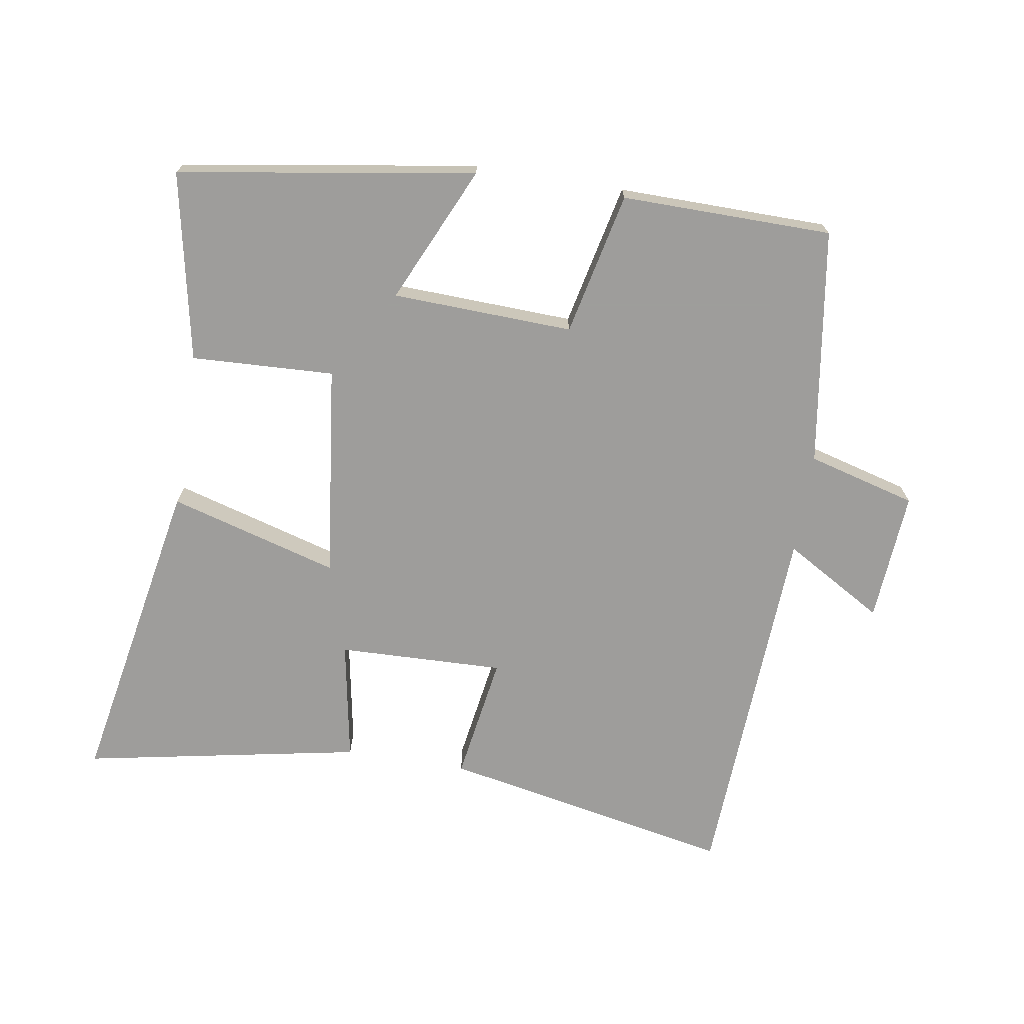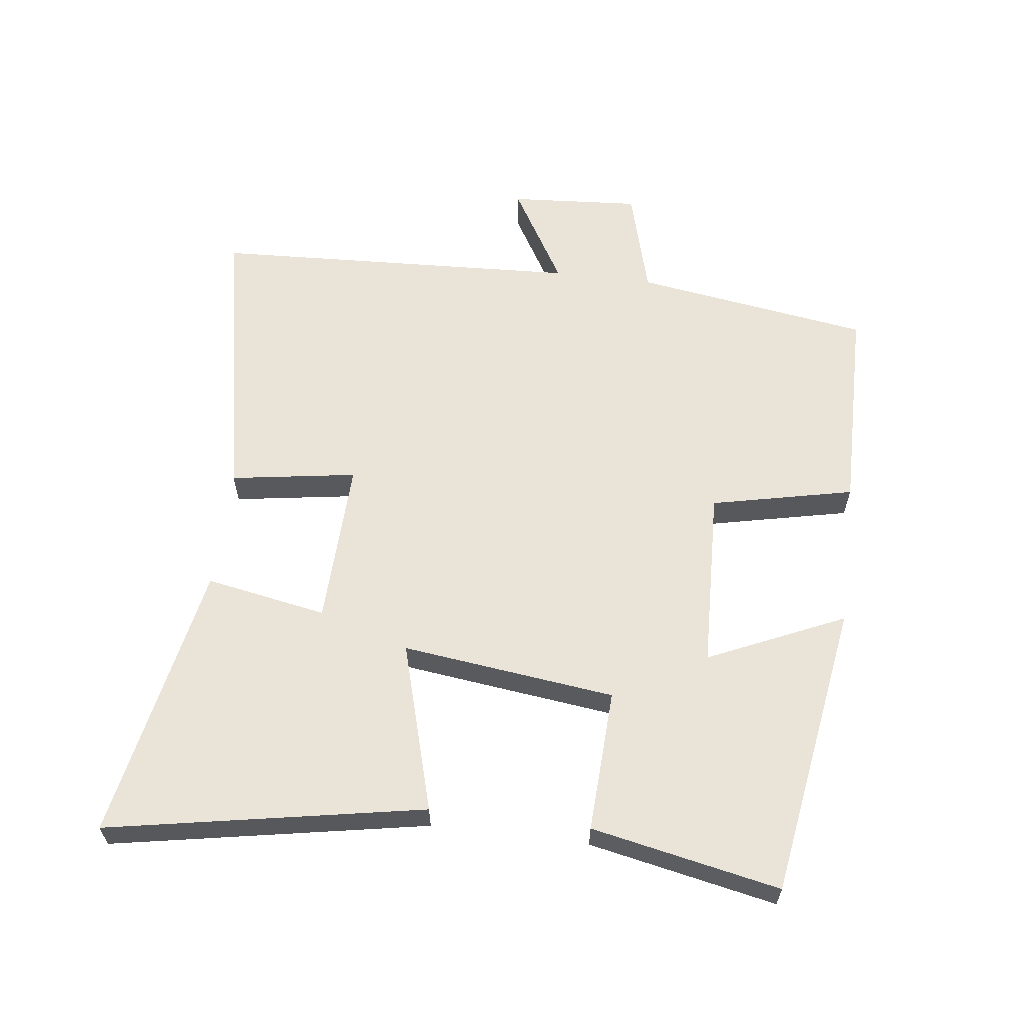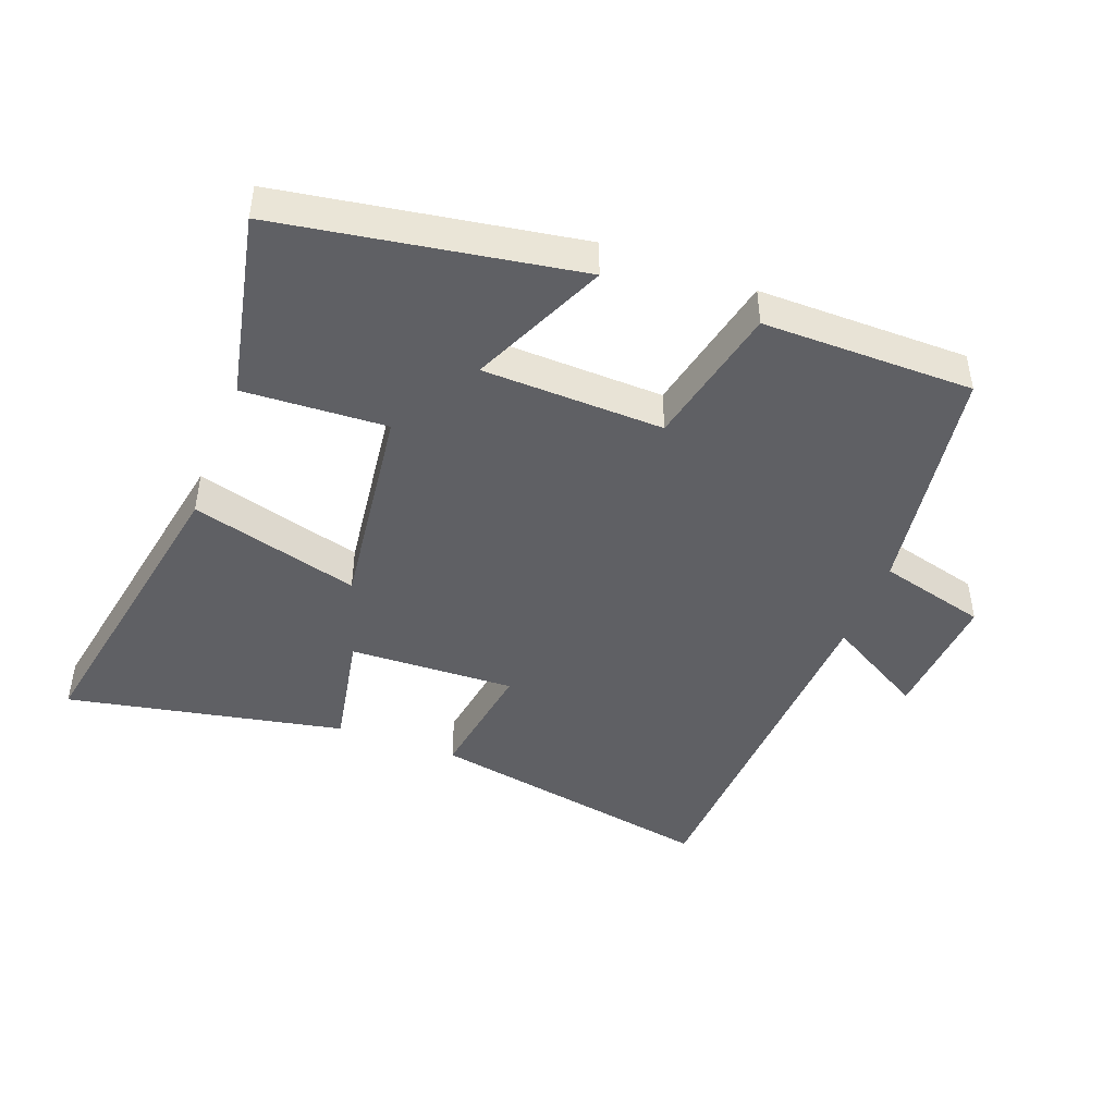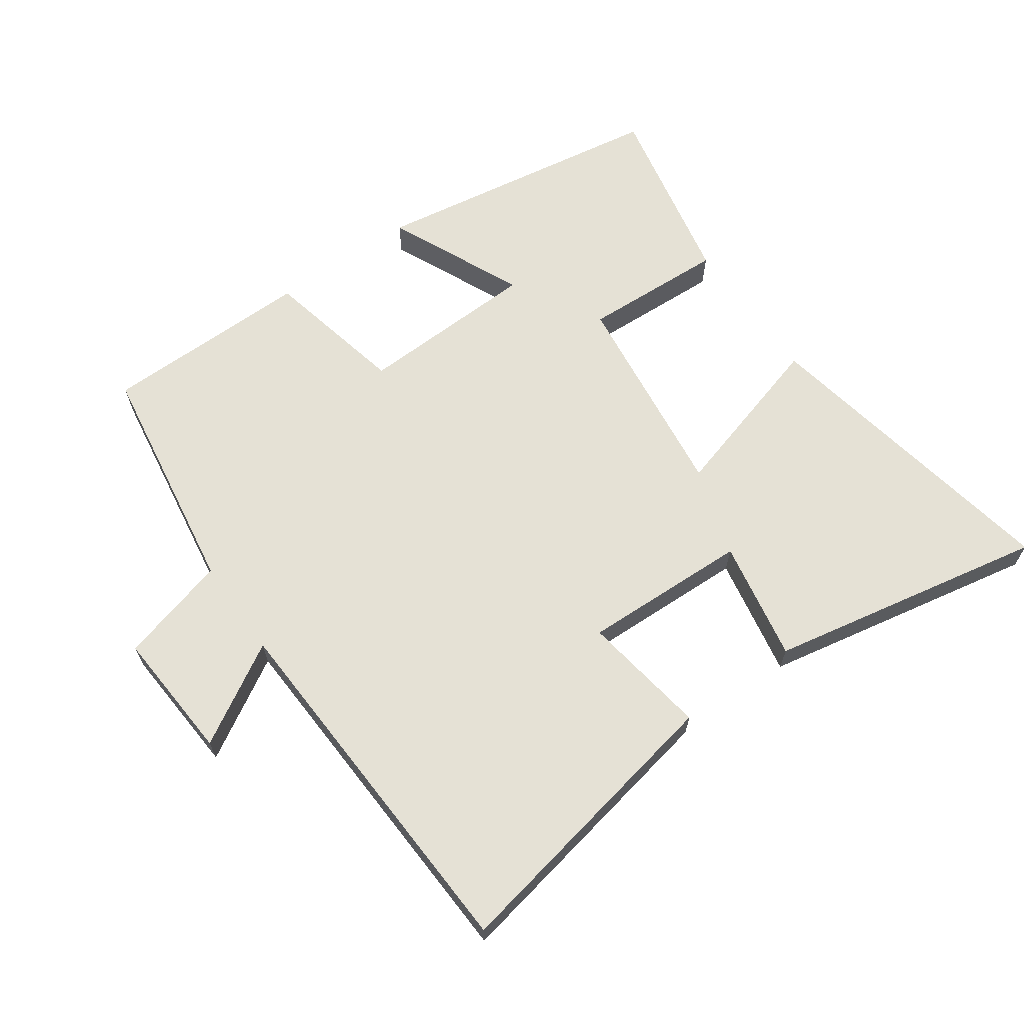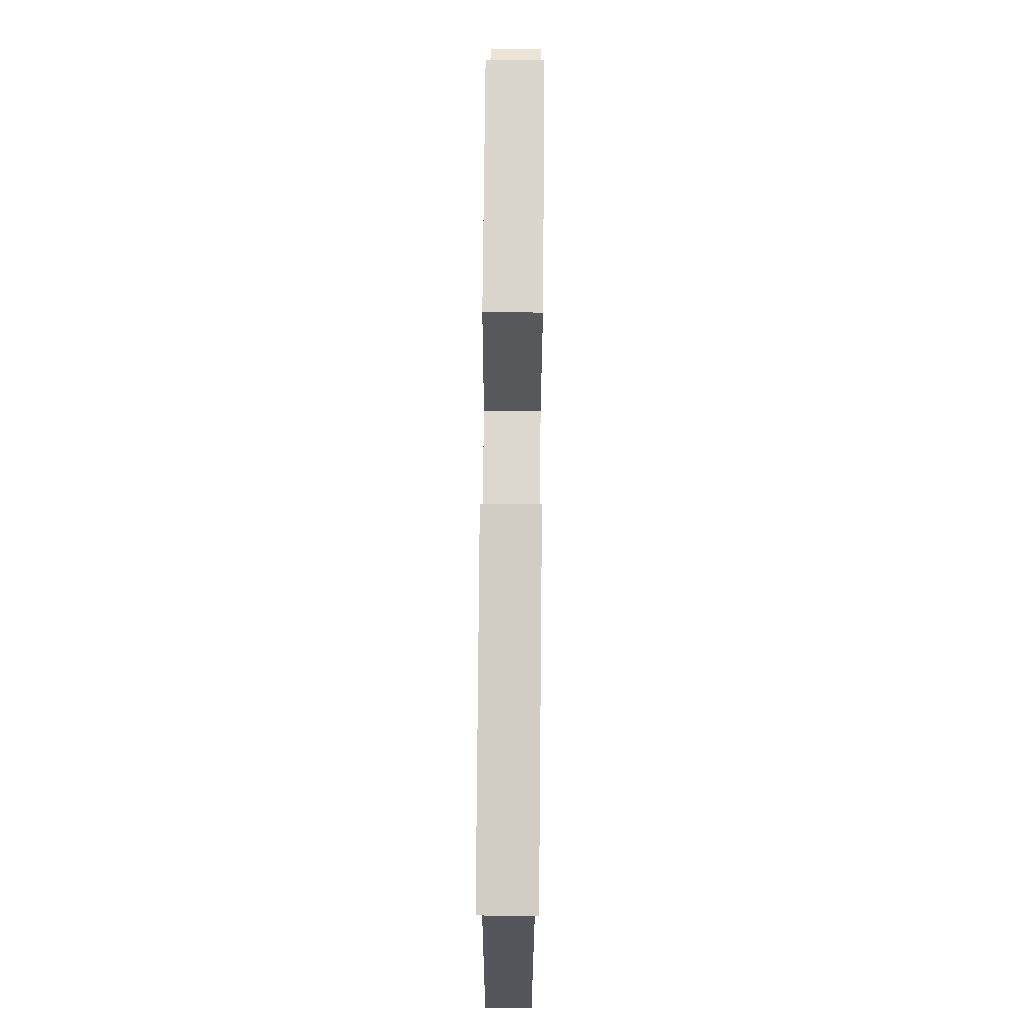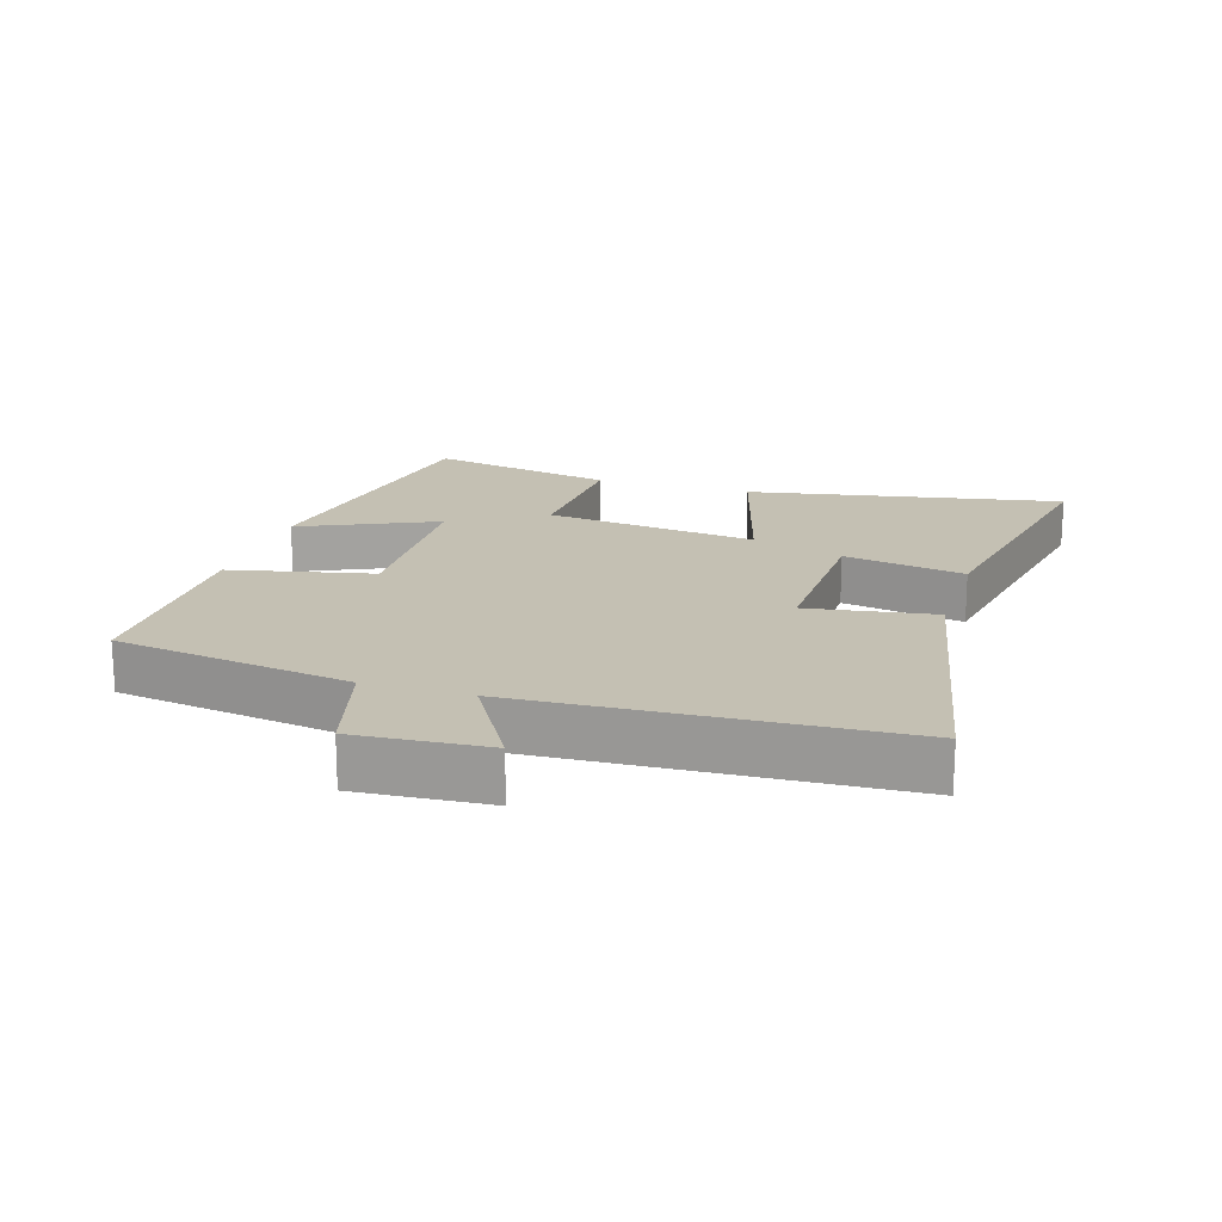
<metadata>
{"format":"obj","ext":"obj","renderer":"f3d","projection":"perspective","resolution":1024,"background":"white","views":[{"elev":-70.7,"azim":-9.3,"up":"+Y"},{"elev":60.8,"azim":-82.9,"up":"+Y"},{"elev":-44.7,"azim":-20.5,"up":"+Y"},{"elev":65.1,"azim":144.8,"up":"+Y"},{"elev":74.2,"azim":-89.5,"up":"+Z"},{"elev":18.0,"azim":107.2,"up":"+Y"}]}
</metadata>
<code>
v -0.558 0.07 0.428
v -0.106 0.07 0.5
v -0.2 0.07 0.292
v 0.076 0.07 0.282
v 0.124 0.07 0.5
v 0.445 0.07 0.497
v 0.5 0.07 0.136
v 0.666 0.07 0.091
v 0.652 0.07 -0.109
v 0.5 0.07 -0.02
v 0.473 0.07 -0.587
v 0.026 0.07 -0.5
v 0.056 0.07 -0.307
v -0.198 0.07 -0.315
v -0.164 0.07 -0.5
v -0.589 0.07 -0.582
v -0.5 0.07 -0.101
v -0.242 0.07 -0.175
v -0.282 0.07 0.151
v -0.5 0.07 0.141
v -0.558 0 0.428
v -0.106 0 0.5
v -0.2 0 0.292
v 0.076 0 0.282
v 0.124 0 0.5
v 0.445 0 0.497
v 0.5 0 0.136
v 0.666 0 0.091
v 0.652 0 -0.109
v 0.5 0 -0.02
v 0.473 0 -0.587
v 0.026 0 -0.5
v 0.056 0 -0.307
v -0.198 0 -0.315
v -0.164 0 -0.5
v -0.589 0 -0.582
v -0.5 0 -0.101
v -0.242 0 -0.175
v -0.282 0 0.151
v -0.5 0 0.141
f 1 2 3
f 20 1 3
f 19 20 3
f 18 19 3 4
f 16 17 18
f 15 16 18
f 14 15 18
f 13 14 18 4
f 10 11 12 13
f 5 6 7
f 4 5 7
f 13 4 7
f 10 13 7
f 7 8 9 10
f 23 22 21
f 23 21 40
f 23 40 39
f 24 23 39 38
f 38 37 36
f 38 36 35
f 38 35 34
f 24 38 34 33
f 33 32 31 30
f 27 26 25
f 27 25 24
f 27 24 33
f 27 33 30
f 30 29 28 27
f 1 21 22 2
f 2 22 23 3
f 3 23 24 4
f 4 24 25 5
f 5 25 26 6
f 6 26 27 7
f 7 27 28 8
f 8 28 29 9
f 9 29 30 10
f 10 30 31 11
f 11 31 32 12
f 12 32 33 13
f 13 33 34 14
f 14 34 35 15
f 15 35 36 16
f 16 36 37 17
f 17 37 38 18
f 18 38 39 19
f 19 39 40 20
f 20 40 21 1

</code>
